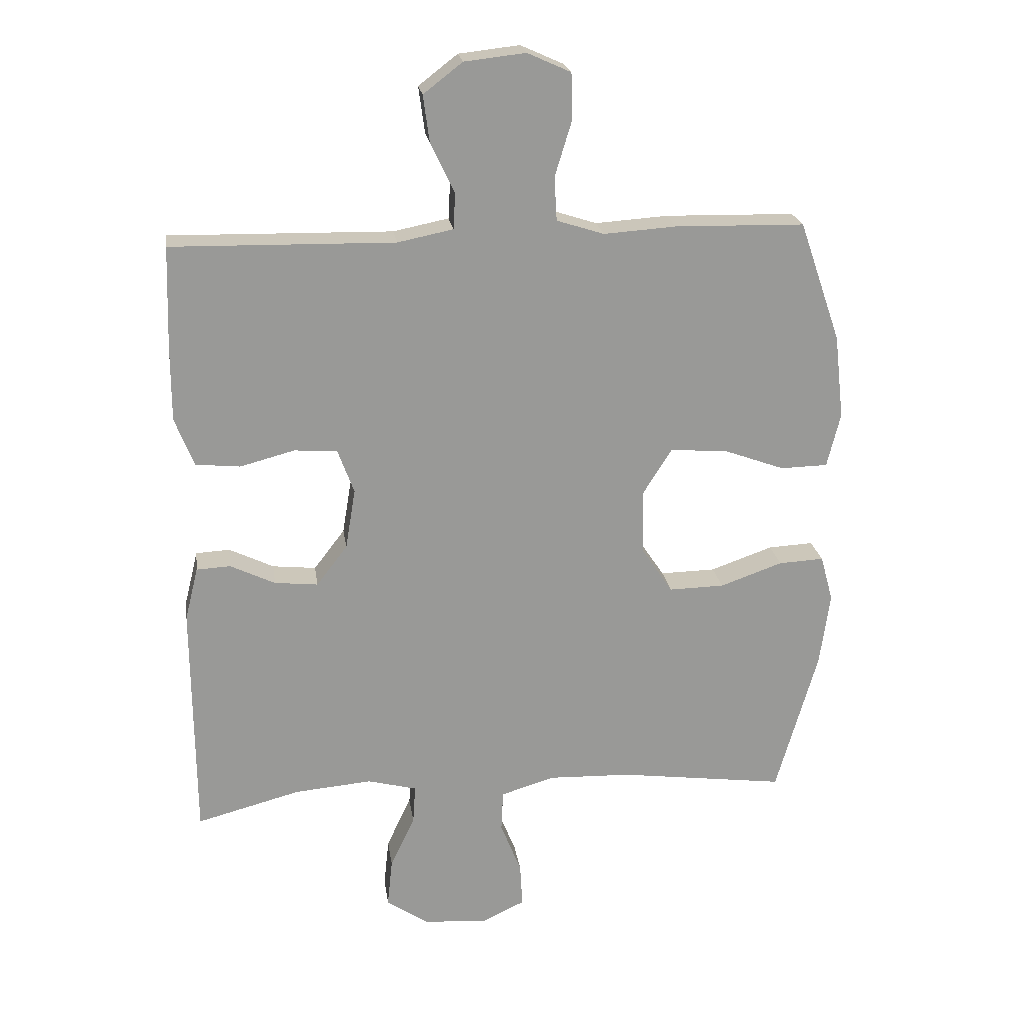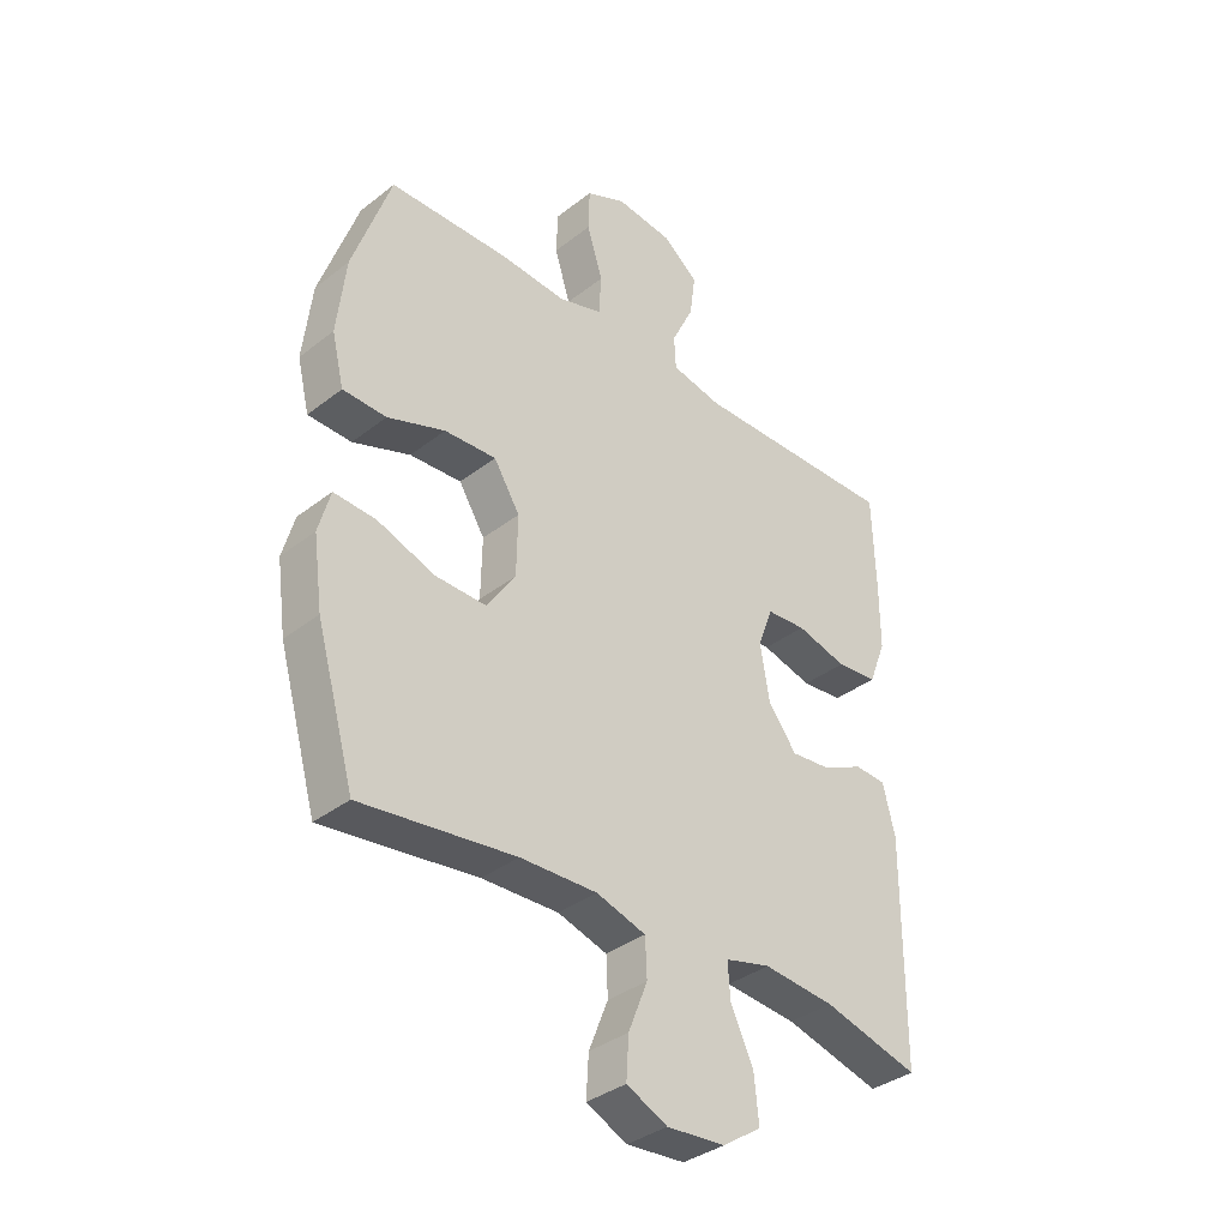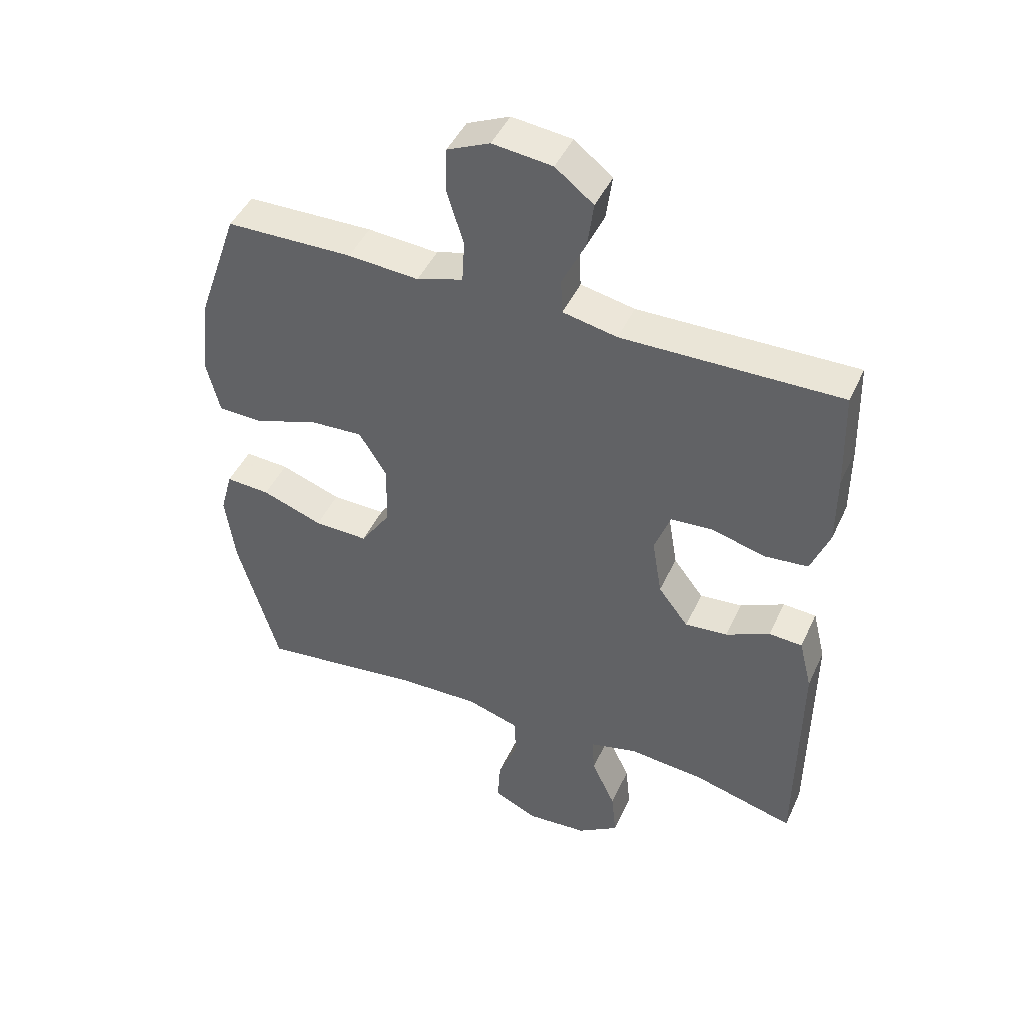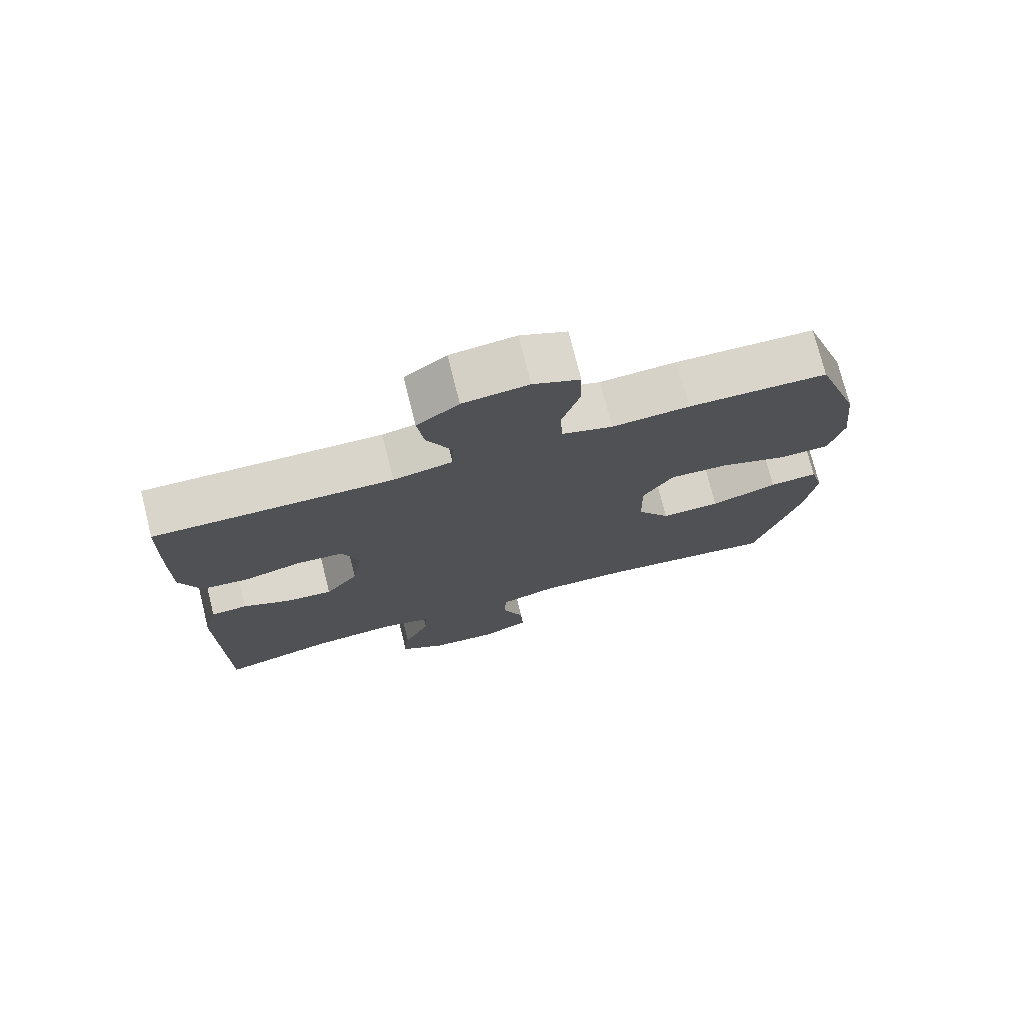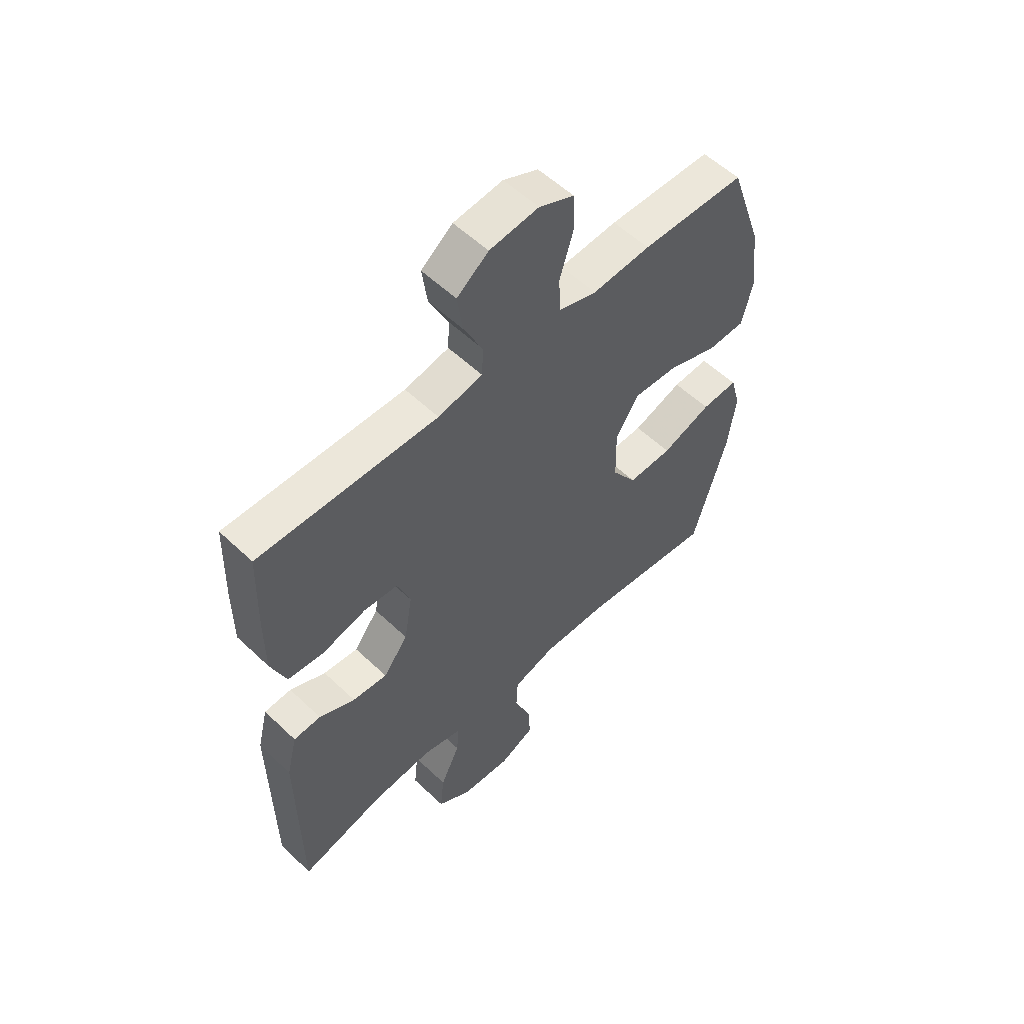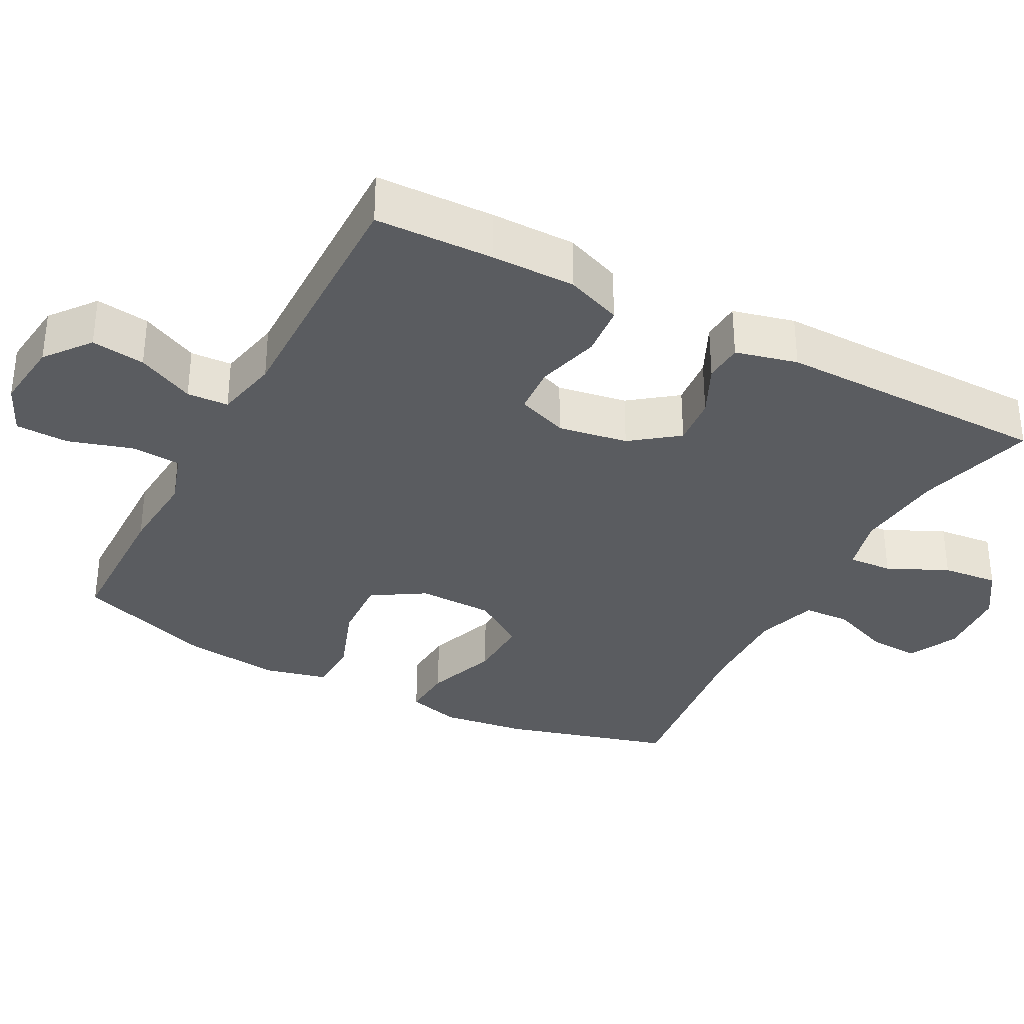
<metadata>
{"format":"obj","ext":"obj","renderer":"f3d","projection":"perspective","resolution":1024,"background":"white","views":[{"elev":21.6,"azim":172.0,"up":"+Z"},{"elev":-36.2,"azim":-44.6,"up":"+Z"},{"elev":45.4,"azim":23.8,"up":"+Z"},{"elev":75.0,"azim":165.9,"up":"+Z"},{"elev":55.9,"azim":134.9,"up":"+Z"},{"elev":-33.8,"azim":62.0,"up":"+Y"}]}
</metadata>
<code>
v 0.5 0.07 -0.5
v 0.335 0.07 -0.456
v 0.212 0.07 -0.445
v 0.134 0.07 -0.465
v 0.138 0.07 -0.526
v 0.177 0.07 -0.609
v 0.185 0.07 -0.686
v 0.118 0.07 -0.731
v 0.018 0.07 -0.739
v -0.052 0.07 -0.706
v -0.048 0.07 -0.636
v -0.015 0.07 -0.553
v -0.018 0.07 -0.488
v -0.103 0.07 -0.462
v -0.235 0.07 -0.466
v -0.5 0.07 -0.5
v -0.566 0.07 -0.269
v -0.582 0.07 -0.152
v -0.562 0.07 -0.079
v -0.49 0.07 -0.083
v -0.391 0.07 -0.118
v -0.303 0.07 -0.12
v -0.254 0.07 -0.047
v -0.252 0.07 0.057
v -0.297 0.07 0.129
v -0.386 0.07 0.124
v -0.485 0.07 0.088
v -0.56 0.07 0.09
v -0.581 0.07 0.176
v -0.566 0.07 0.309
v -0.5 0.07 0.5
v -0.294 0.07 0.504
v -0.179 0.07 0.496
v -0.104 0.07 0.52
v -0.1 0.07 0.589
v -0.127 0.07 0.677
v -0.125 0.07 0.75
v -0.056 0.07 0.781
v 0.041 0.07 0.77
v 0.103 0.07 0.722
v 0.093 0.07 0.648
v 0.055 0.07 0.569
v 0.058 0.07 0.512
v 0.146 0.07 0.494
v 0.5 0.07 0.5
v 0.505 0.07 0.337
v 0.505 0.07 0.221
v 0.475 0.07 0.144
v 0.404 0.07 0.137
v 0.317 0.07 0.16
v 0.249 0.07 0.155
v 0.223 0.07 0.085
v 0.239 0.07 -0.011
v 0.288 0.07 -0.075
v 0.357 0.07 -0.068
v 0.428 0.07 -0.034
v 0.482 0.07 -0.037
v 0.503 0.07 -0.122
v 0.5 0 -0.5
v 0.335 0 -0.456
v 0.212 0 -0.445
v 0.134 0 -0.465
v 0.138 0 -0.526
v 0.177 0 -0.609
v 0.185 0 -0.686
v 0.118 0 -0.731
v 0.018 0 -0.739
v -0.052 0 -0.706
v -0.048 0 -0.636
v -0.015 0 -0.553
v -0.018 0 -0.488
v -0.103 0 -0.462
v -0.235 0 -0.466
v -0.5 0 -0.5
v -0.566 0 -0.269
v -0.582 0 -0.152
v -0.562 0 -0.079
v -0.49 0 -0.083
v -0.391 0 -0.118
v -0.303 0 -0.12
v -0.254 0 -0.047
v -0.252 0 0.057
v -0.297 0 0.129
v -0.386 0 0.124
v -0.485 0 0.088
v -0.56 0 0.09
v -0.581 0 0.176
v -0.566 0 0.309
v -0.5 0 0.5
v -0.294 0 0.504
v -0.179 0 0.496
v -0.104 0 0.52
v -0.1 0 0.589
v -0.127 0 0.677
v -0.125 0 0.75
v -0.056 0 0.781
v 0.041 0 0.77
v 0.103 0 0.722
v 0.093 0 0.648
v 0.055 0 0.569
v 0.058 0 0.512
v 0.146 0 0.494
v 0.5 0 0.5
v 0.505 0 0.337
v 0.505 0 0.221
v 0.475 0 0.144
v 0.404 0 0.137
v 0.317 0 0.16
v 0.249 0 0.155
v 0.223 0 0.085
v 0.239 0 -0.011
v 0.288 0 -0.075
v 0.357 0 -0.068
v 0.428 0 -0.034
v 0.482 0 -0.037
v 0.503 0 -0.122
f 55 56 57 58
f 54 55 58 1
f 53 54 1 2
f 47 48 49 50
f 47 50 51
f 44 45 46 47
f 43 44 47 51
f 39 40 41 42
f 39 42 43
f 38 39 43
f 35 36 37 38
f 34 35 38 43
f 33 34 43 51
f 26 27 28 29
f 25 26 29 30
f 18 19 20 21
f 18 21 22
f 15 16 17 18
f 14 15 18 22
f 13 14 22 23
f 9 10 11 12
f 9 12 13
f 8 9 13
f 5 6 7 8
f 4 5 8 13
f 3 4 13 23
f 53 2 3 23
f 32 33 51 52
f 25 30 31 32
f 24 25 32 52
f 23 24 52 53
f 116 115 114 113
f 59 116 113 112
f 60 59 112 111
f 108 107 106 105
f 109 108 105
f 105 104 103 102
f 109 105 102 101
f 100 99 98 97
f 101 100 97
f 101 97 96
f 96 95 94 93
f 101 96 93 92
f 109 101 92 91
f 87 86 85 84
f 88 87 84 83
f 79 78 77 76
f 80 79 76
f 76 75 74 73
f 80 76 73 72
f 81 80 72 71
f 70 69 68 67
f 71 70 67
f 71 67 66
f 66 65 64 63
f 71 66 63 62
f 81 71 62 61
f 81 61 60 111
f 110 109 91 90
f 90 89 88 83
f 110 90 83 82
f 111 110 82 81
f 1 59 60 2
f 2 60 61 3
f 3 61 62 4
f 4 62 63 5
f 5 63 64 6
f 6 64 65 7
f 7 65 66 8
f 8 66 67 9
f 9 67 68 10
f 10 68 69 11
f 11 69 70 12
f 12 70 71 13
f 13 71 72 14
f 14 72 73 15
f 15 73 74 16
f 16 74 75 17
f 17 75 76 18
f 18 76 77 19
f 19 77 78 20
f 20 78 79 21
f 21 79 80 22
f 22 80 81 23
f 23 81 82 24
f 24 82 83 25
f 25 83 84 26
f 26 84 85 27
f 27 85 86 28
f 28 86 87 29
f 29 87 88 30
f 30 88 89 31
f 31 89 90 32
f 32 90 91 33
f 33 91 92 34
f 34 92 93 35
f 35 93 94 36
f 36 94 95 37
f 37 95 96 38
f 38 96 97 39
f 39 97 98 40
f 40 98 99 41
f 41 99 100 42
f 42 100 101 43
f 43 101 102 44
f 44 102 103 45
f 45 103 104 46
f 46 104 105 47
f 47 105 106 48
f 48 106 107 49
f 49 107 108 50
f 50 108 109 51
f 51 109 110 52
f 52 110 111 53
f 53 111 112 54
f 54 112 113 55
f 55 113 114 56
f 56 114 115 57
f 57 115 116 58
f 58 116 59 1

</code>
